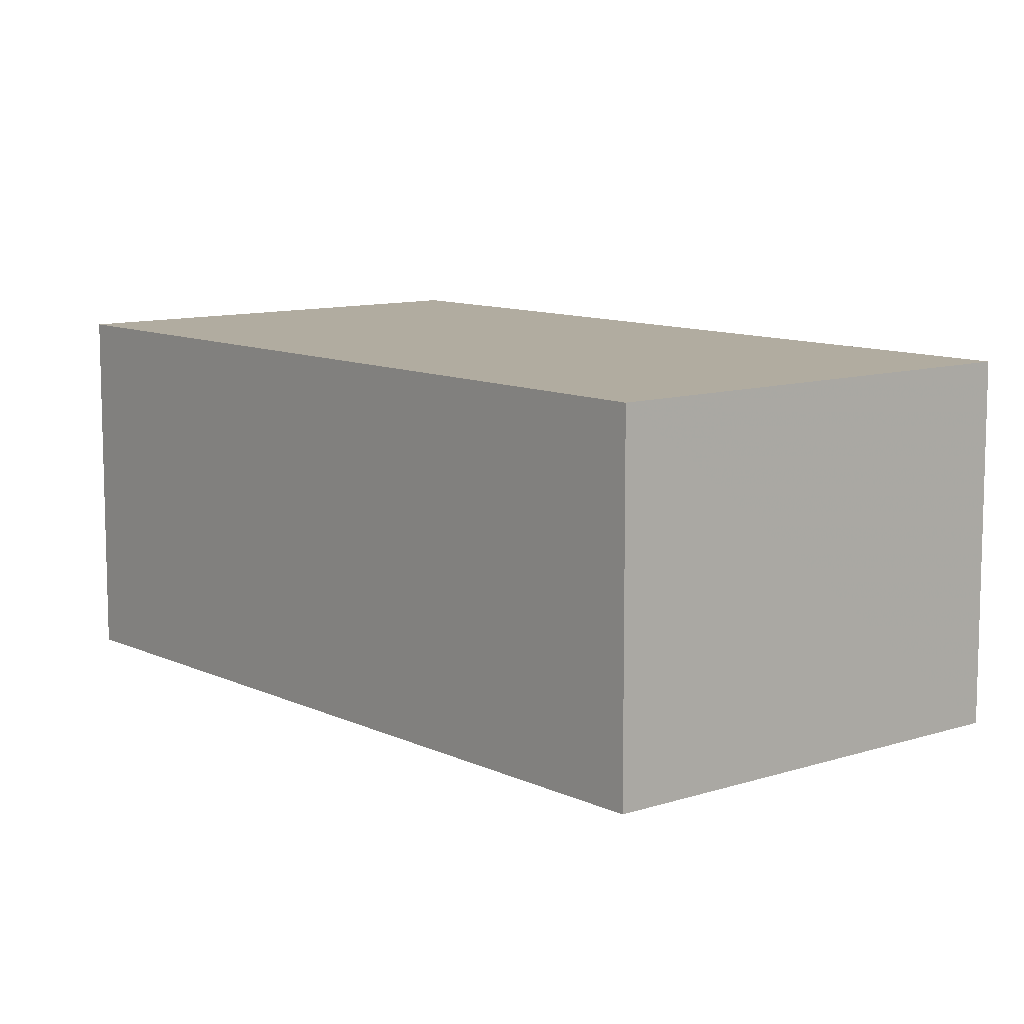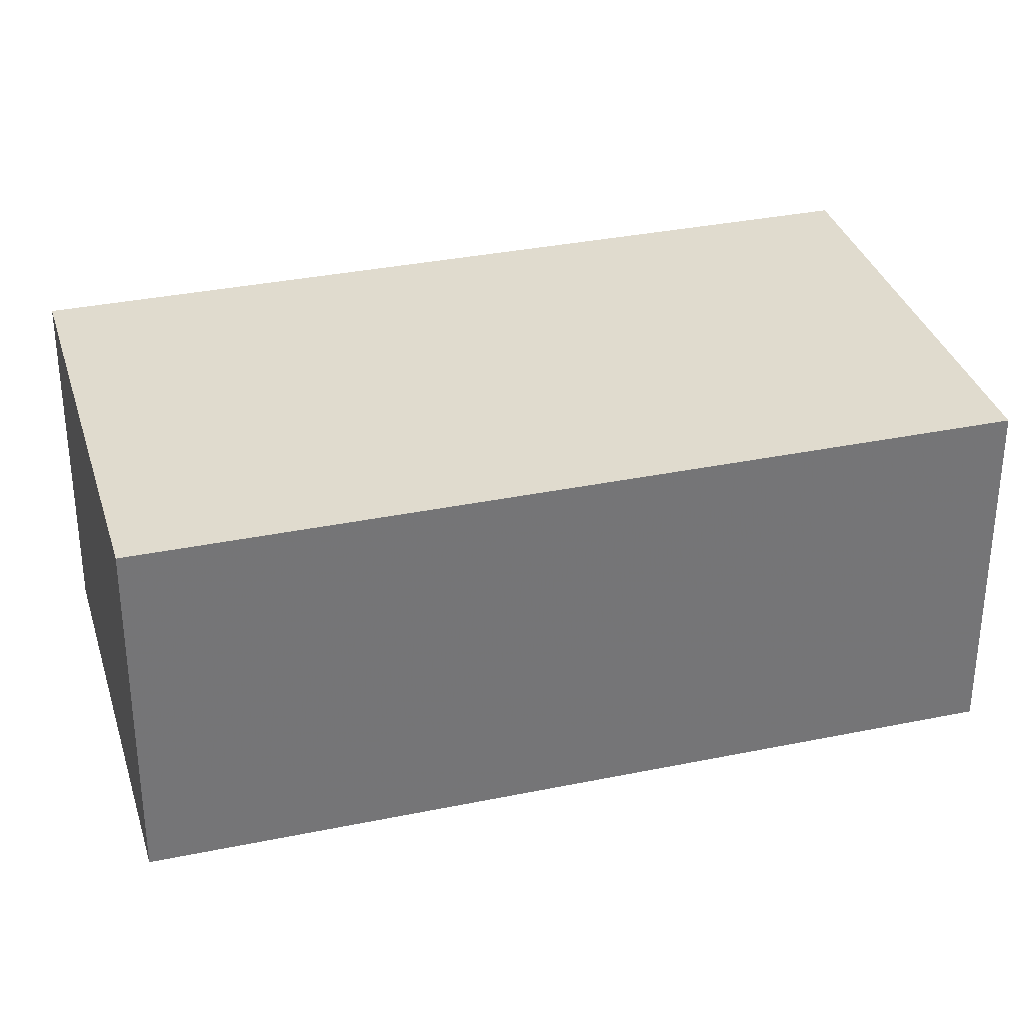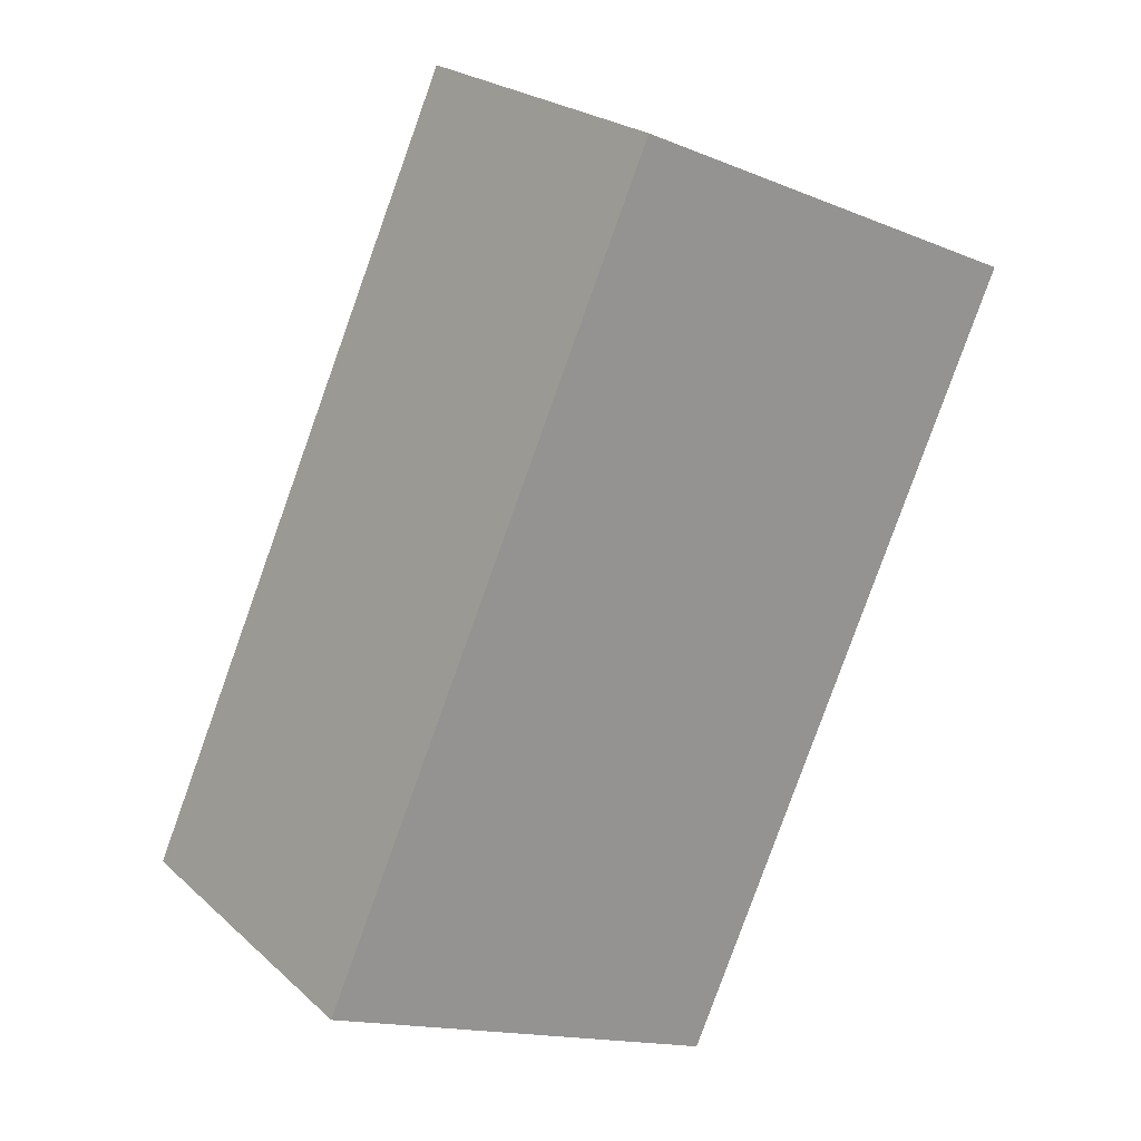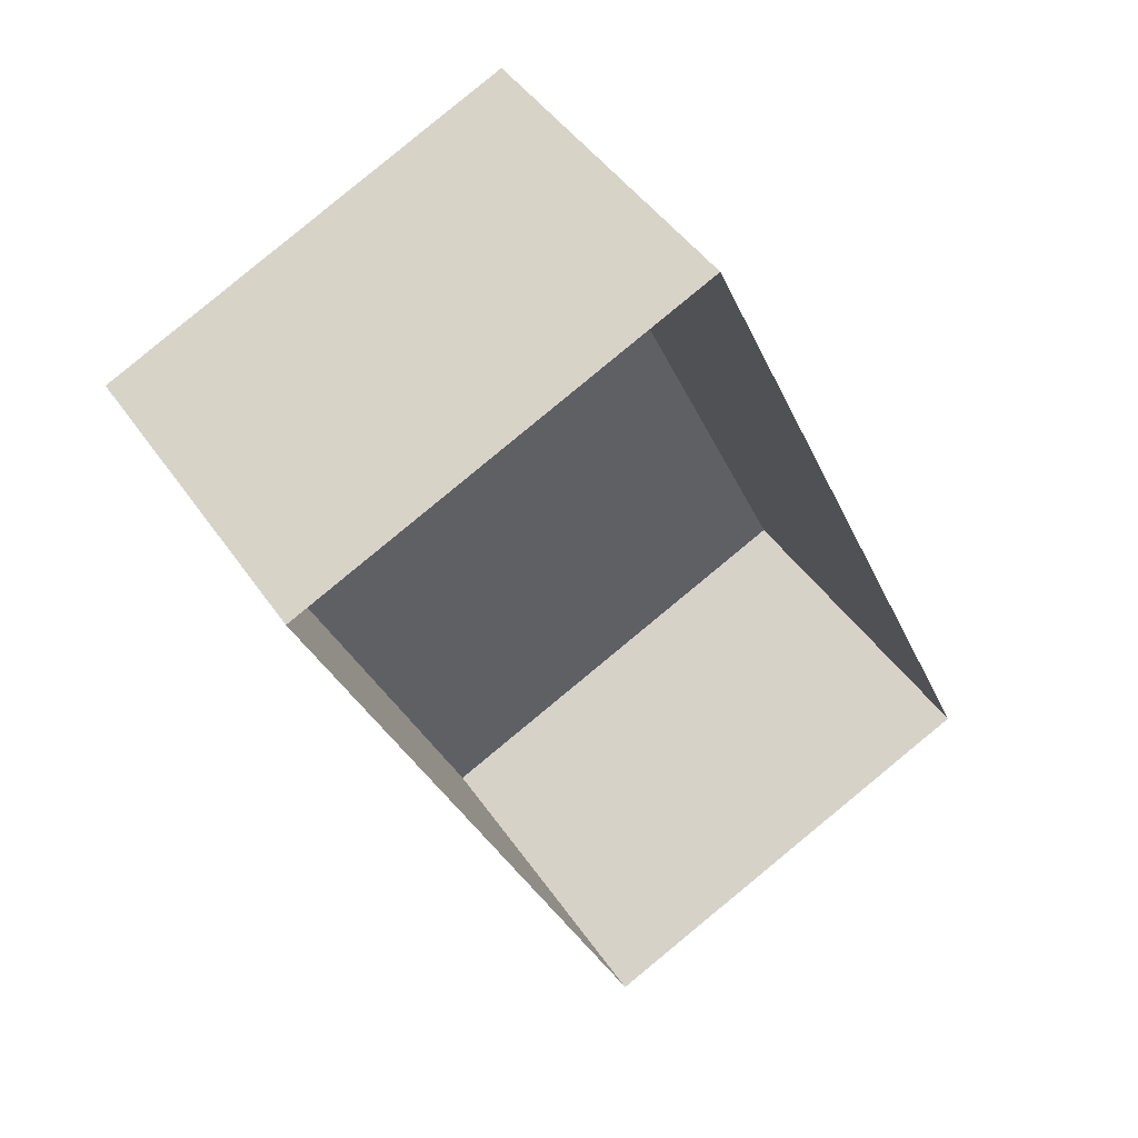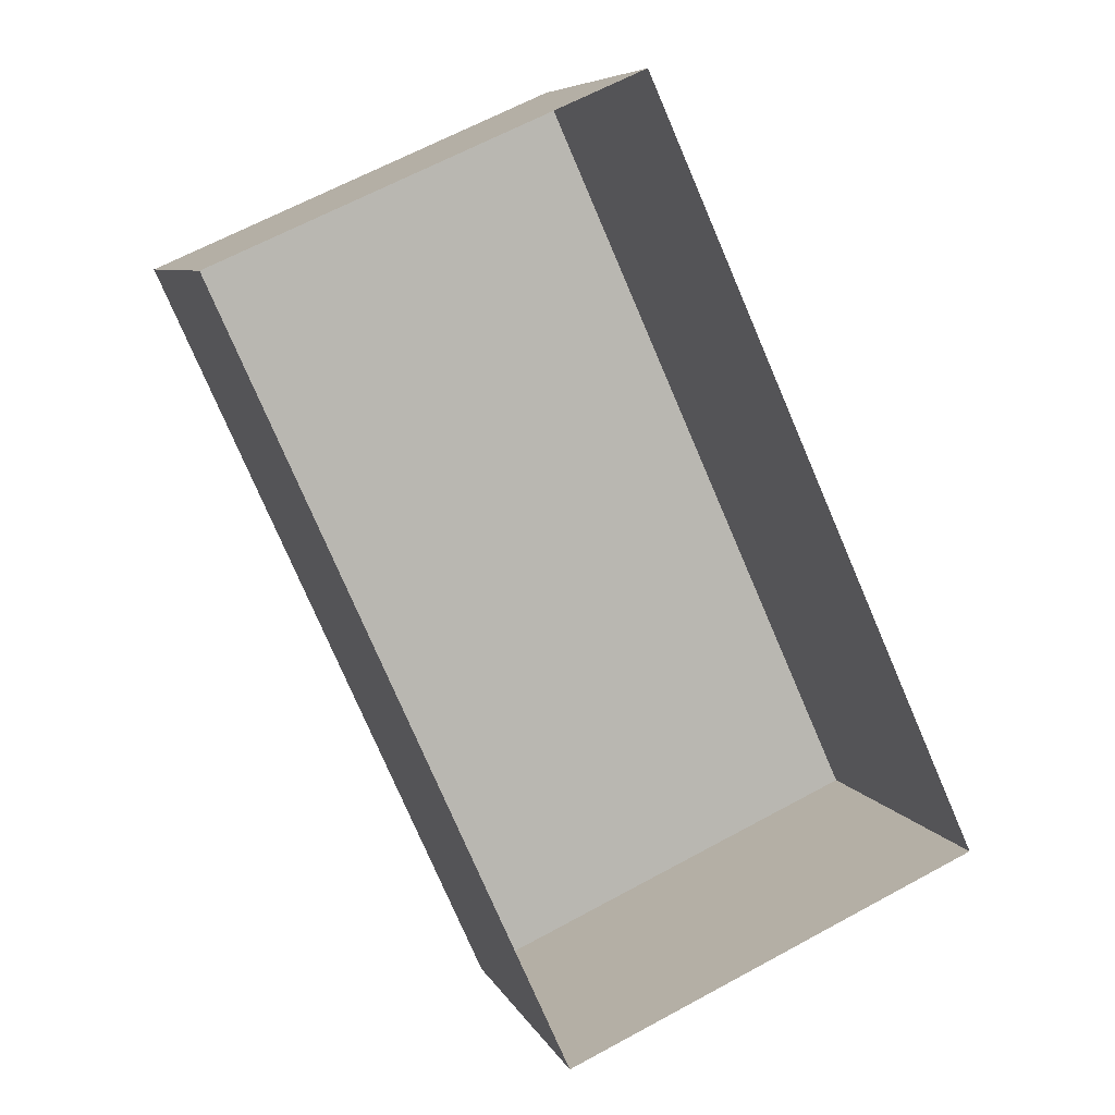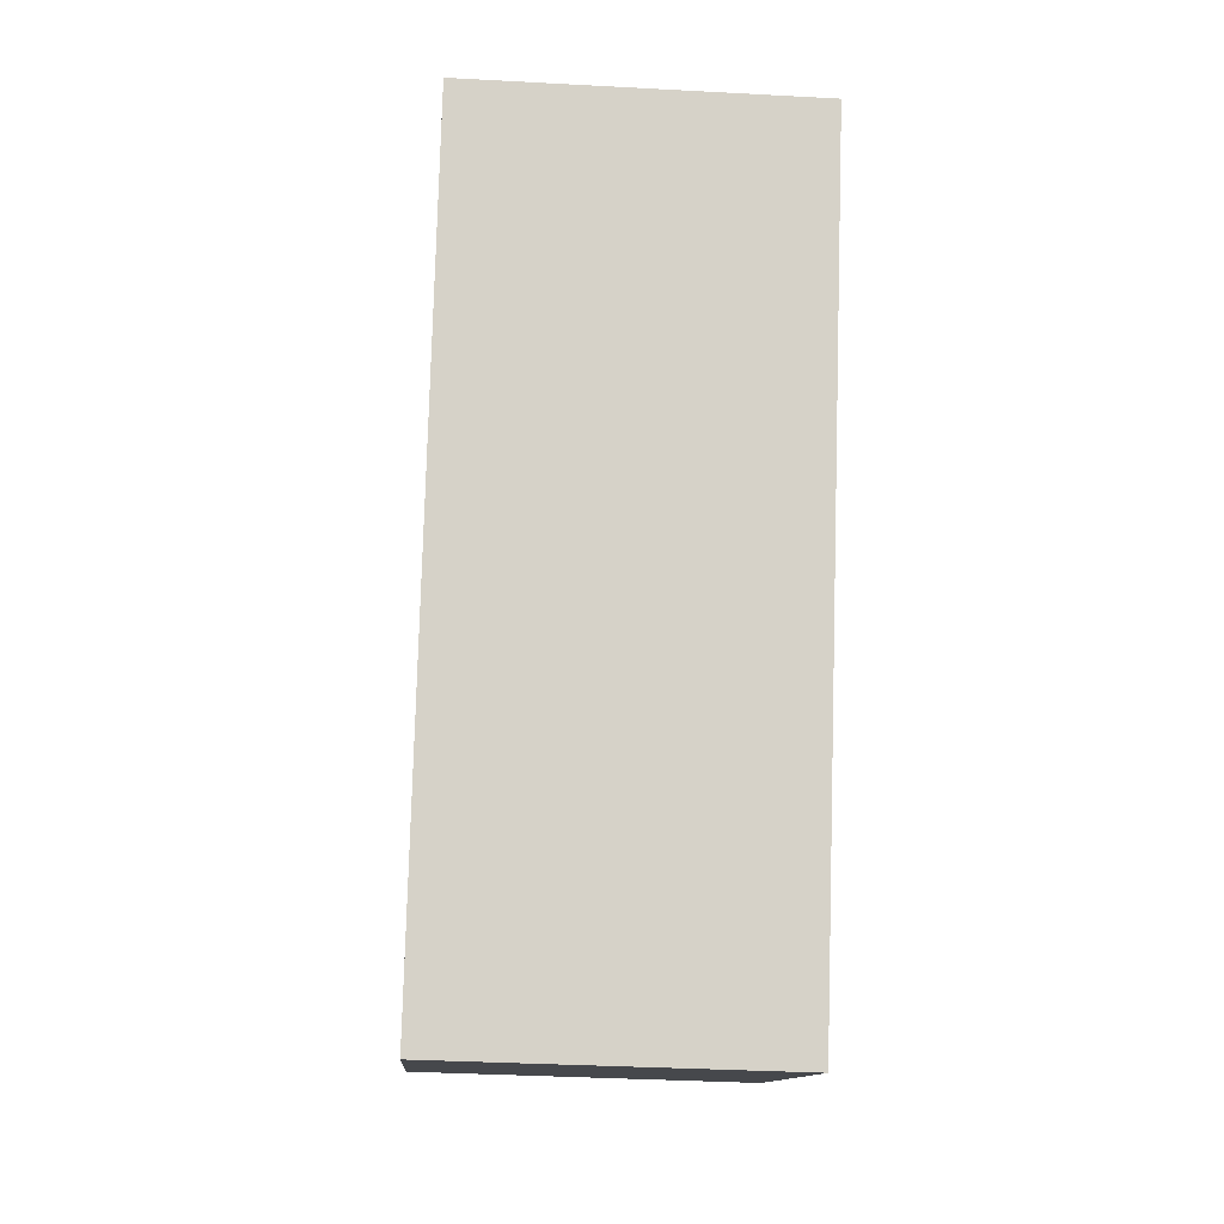
<metadata>
{"format":"obj","ext":"obj","renderer":"f3d","projection":"perspective","resolution":1024,"background":"white","views":[{"elev":10.1,"azim":-63.9,"up":"+Z"},{"elev":33.6,"azim":50.1,"up":"+Z"},{"elev":23.1,"azim":-34.3,"up":"+Y"},{"elev":45.4,"azim":147.8,"up":"+Y"},{"elev":7.0,"azim":164.0,"up":"+Y"},{"elev":-35.2,"azim":85.9,"up":"+Y"}]}
</metadata>
<code>
v -1.222e+04 -3.494e+04 35.24
v -1.222e+04 -3.494e+04 29.76
v -1.221e+04 -3.495e+04 29.77
v -1.221e+04 -3.495e+04 35.24
v -1.222e+04 -3.493e+04 35.24
v -1.222e+04 -3.493e+04 29.76
v -1.221e+04 -3.494e+04 29.76
v -1.221e+04 -3.494e+04 35.24
f 6 7 3
f 2 6 3
f 1 2 3
f 4 1 3
f 5 6 2
f 1 5 2
f 5 7 6
f 5 8 7
f 8 3 7
f 8 4 3
f 5 1 4
f 8 5 4

</code>
